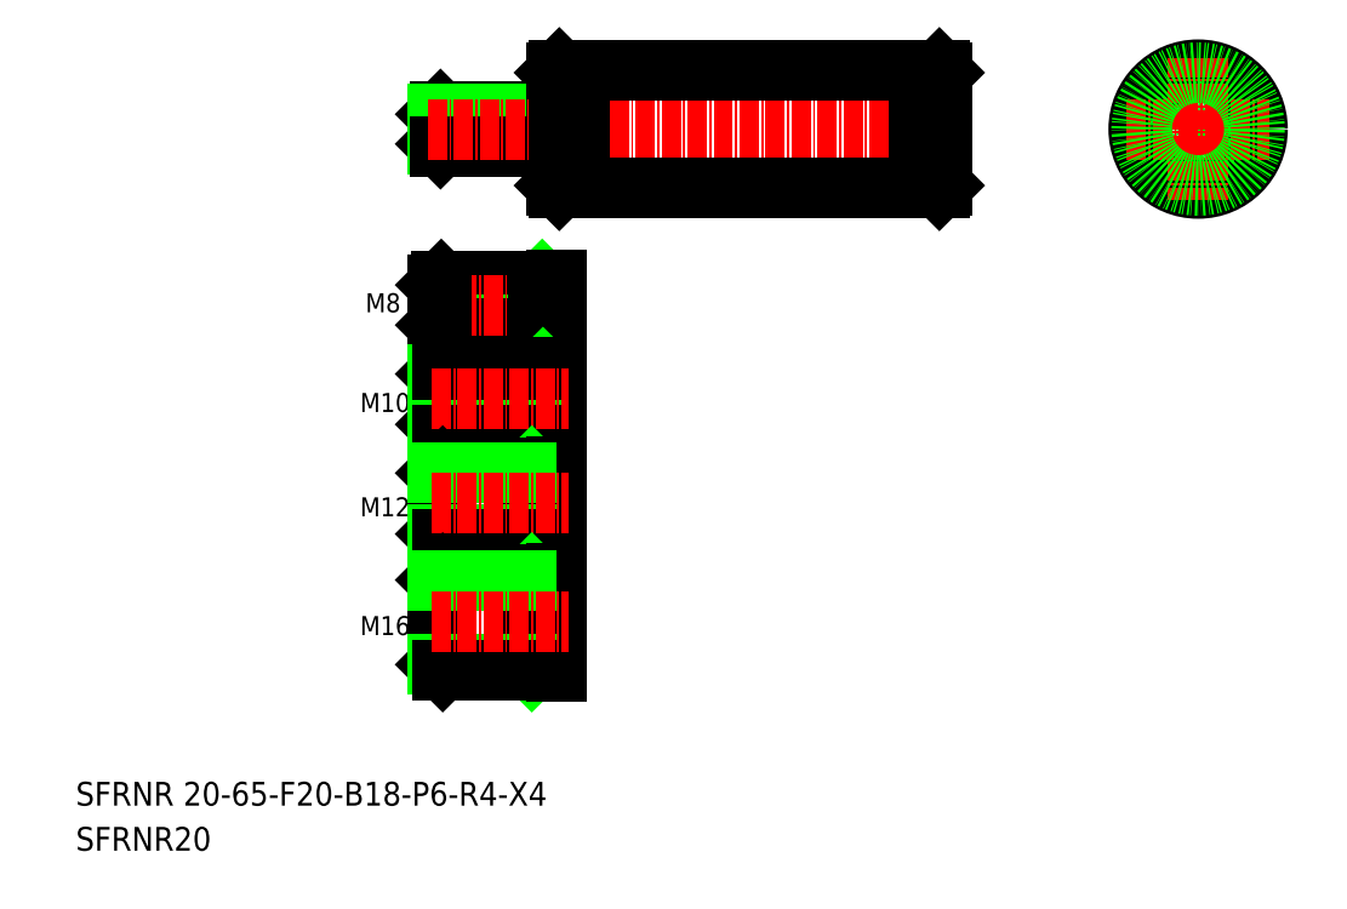
<metadata>
{"format":"dxf","ext":"dxf","renderer":"ezdxf+matplotlib","layout":"modelspace","background":"white","min_lineweight":24,"dpi":150}
</metadata>
<code>
0
SECTION
2
ENTITIES
0
TEXT
8
0
10
10
20
-2.407
30
0
40
4
1
SFRNR 20-65-F20-B18-P6-R4-X4
0
TEXT
8
0
10
10
20
-10
30
0
40
4
1
SFRNR20
0
TEXT
8
0
10
57.86
20
63.89
30
0
40
3.2
1
M10
0
TEXT
8
0
10
58.77
20
80.69
30
0
40
3.2
1
M8
0
CIRCLE
8
0
10
199
20
111.5
30
0
40
10
0
CIRCLE
8
0
10
199
20
111.5
30
0
40
3
0
CIRCLE
8
0
10
199
20
111.5
30
0
40
2.5
0
LINE
8
CENTER
10
187
20
111.5
30
0
11
211
21
111.5
31
0
0
LINE
8
CENTER
10
199
20
123.5
30
0
11
199
21
99.54
31
0
0
LINE
8
0
10
155.4
20
121.5
30
0
11
155.9
21
121
31
0
0
LINE
8
0
10
155.9
20
111.5
30
0
11
155.9
21
111.5
31
0
0
LINE
8
0
10
155.9
20
116.3
30
0
11
155.9
21
116.3
31
0
0
LINE
8
0
10
155.9
20
121
30
0
11
155.9
21
102
31
0
0
LINE
8
0
10
90.9
20
121
30
0
11
91.4
21
121.5
31
0
0
LINE
8
0
10
88.9
20
114
30
0
11
89.4
21
114.5
31
0
0
ARC
8
0
10
90.7
20
114.7
30
0
40
0.2
50
270
51
0
0
LINE
8
0
10
88.9
20
109
30
0
11
89.4
21
108.5
31
0
0
ARC
8
0
10
90.7
20
108.3
30
0
40
0.2
50
0
51
90
0
LINE
8
0
10
88.9
20
114.5
30
0
11
88.9
21
108.5
31
0
0
LINE
8
0
10
70.9
20
114
30
0
11
71.4
21
114.5
31
0
0
LINE
8
0
10
70.9
20
109
30
0
11
71.4
21
108.5
31
0
0
LINE
8
0
10
71.4
20
108.5
30
0
11
71.4
21
114.5
31
0
0
LINE
8
0
10
70.9
20
114
30
0
11
70.9
21
109
31
0
0
LINE
8
0
10
71.4
20
114.5
30
0
11
90.7
21
114.5
31
0
0
LINE
8
0
10
70.9
20
114
30
0
11
88.9
21
114
31
0
0
LINE
8
0
10
70.9
20
109
30
0
11
88.9
21
109
31
0
0
LINE
8
0
10
71.4
20
108.5
30
0
11
90.7
21
108.5
31
0
0
LINE
8
0
10
90.9
20
121
30
0
11
90.9
21
102
31
0
0
LINE
8
0
10
91.4
20
121.5
30
0
11
93.55
21
121.5
31
0
0
LINE
8
CENTER
10
69.26
20
111.5
30
0
11
157.9
21
111.5
31
0
0
LINE
8
0
10
91.4
20
101.5
30
0
11
93.55
21
101.5
31
0
0
LINE
8
0
10
91.4
20
121.5
30
0
11
91.4
21
101.5
31
0
0
LINE
8
0
10
155.4
20
121.5
30
0
11
155.4
21
101.5
31
0
0
LINE
8
0
10
90.9
20
102
30
0
11
91.4
21
101.5
31
0
0
LINE
8
0
10
155.9
20
102
30
0
11
155.4
21
101.5
31
0
0
TEXT
8
0
10
57.86
20
46.31
30
0
40
3.2
1
M12
0
TEXT
8
0
10
57.86
20
26.31
30
0
40
3.2
1
M16
0
ARC
8
0
10
90.6
20
86.2
30
0
40
0.3
50
270
51
0
0
LINE
8
0
10
87.9
20
85.28
30
0
11
88.53
21
85.9
31
0
0
LINE
8
0
10
70.9
20
85.28
30
0
11
71.53
21
85.9
31
0
0
LINE
8
0
10
70.9
20
85.28
30
0
11
87.9
21
85.28
31
0
0
LINE
8
0
10
71.53
20
85.9
30
0
11
90.6
21
85.9
31
0
0
ARC
8
0
10
90.6
20
77.6
30
0
40
0.3
50
0
51
90
0
LINE
8
0
10
87.9
20
78.53
30
0
11
88.53
21
77.9
31
0
0
LINE
8
0
10
70.9
20
78.53
30
0
11
71.53
21
77.9
31
0
0
LINE
8
0
10
70.9
20
78.53
30
0
11
87.9
21
78.53
31
0
0
LINE
8
0
10
71.53
20
77.9
30
0
11
90.6
21
77.9
31
0
0
LINE
8
CENTER
10
69.89
20
81.9
30
0
11
93.07
21
81.9
31
0
0
LINE
8
0
10
71.53
20
77.9
30
0
11
71.53
21
85.9
31
0
0
LINE
8
0
10
70.9
20
85.28
30
0
11
70.9
21
78.53
31
0
0
LINE
8
0
10
90.9
20
86.2
30
0
11
90.9
21
77.6
31
0
0
LINE
8
0
10
87.9
20
85.9
30
0
11
87.9
21
77.9
31
0
0
ARC
8
0
10
90.6
20
71.35
30
0
40
0.3
50
270
51
0
0
LINE
8
0
10
87.9
20
70.3
30
0
11
88.65
21
71.05
31
0
0
ARC
8
0
10
90.6
20
60.75
30
0
40
0.3
50
0
51
90
0
LINE
8
0
10
87.9
20
61.8
30
0
11
88.65
21
61.05
31
0
0
LINE
8
0
10
87.9
20
71.05
30
0
11
87.9
21
61.05
31
0
0
LINE
8
0
10
90.9
20
71.35
30
0
11
90.9
21
60.75
31
0
0
LINE
8
0
10
70.9
20
70.3
30
0
11
71.65
21
71.05
31
0
0
LINE
8
0
10
70.9
20
61.8
30
0
11
71.65
21
61.05
31
0
0
LINE
8
0
10
70.9
20
70.3
30
0
11
70.9
21
61.8
31
0
0
LINE
8
0
10
71.65
20
61.05
30
0
11
71.65
21
71.05
31
0
0
LINE
8
0
10
70.9
20
61.8
30
0
11
87.9
21
61.8
31
0
0
LINE
8
0
10
71.65
20
61.05
30
0
11
90.6
21
61.05
31
0
0
LINE
8
0
10
70.9
20
70.3
30
0
11
87.9
21
70.3
31
0
0
LINE
8
0
10
71.65
20
71.05
30
0
11
90.6
21
71.05
31
0
0
LINE
8
CENTER
10
69.89
20
66.05
30
0
11
93.07
21
66.05
31
0
0
ARC
8
0
10
90.6
20
54.77
30
0
40
0.3
50
270
51
0
0
LINE
8
0
10
85.9
20
53.6
30
0
11
86.78
21
54.47
31
0
0
ARC
8
0
10
90.6
20
42.17
30
0
40
0.3
50
0
51
90
0
LINE
8
0
10
85.9
20
43.35
30
0
11
86.78
21
42.47
31
0
0
LINE
8
0
10
85.9
20
54.47
30
0
11
85.9
21
42.47
31
0
0
LINE
8
0
10
90.9
20
54.77
30
0
11
90.9
21
42.17
31
0
0
LINE
8
0
10
70.9
20
53.6
30
0
11
71.78
21
54.47
31
0
0
LINE
8
0
10
70.9
20
43.35
30
0
11
71.78
21
42.47
31
0
0
LINE
8
0
10
70.9
20
53.6
30
0
11
70.9
21
43.35
31
0
0
LINE
8
0
10
71.78
20
42.47
30
0
11
71.78
21
54.47
31
0
0
LINE
8
0
10
70.9
20
43.35
30
0
11
85.9
21
43.35
31
0
0
LINE
8
0
10
71.78
20
42.47
30
0
11
90.6
21
42.47
31
0
0
LINE
8
0
10
71.78
20
54.47
30
0
11
90.6
21
54.47
31
0
0
LINE
8
0
10
70.9
20
53.6
30
0
11
85.9
21
53.6
31
0
0
LINE
8
CENTER
10
69.89
20
48.47
30
0
11
93.07
21
48.47
31
0
0
ARC
8
0
10
90.6
20
36.77
30
0
40
0.3
50
270
51
0
0
LINE
8
0
10
85.9
20
35.6
30
0
11
86.78
21
36.47
31
0
0
ARC
8
0
10
90.6
20
20.17
30
0
40
0.3
50
0
51
90
0
LINE
8
0
10
85.9
20
21.35
30
0
11
86.78
21
20.47
31
0
0
LINE
8
0
10
90.9
20
36.77
30
0
11
90.9
21
20.17
31
0
0
LINE
8
0
10
85.9
20
36.47
30
0
11
85.9
21
20.47
31
0
0
LINE
8
0
10
70.9
20
35.6
30
0
11
71.78
21
36.47
31
0
0
LINE
8
0
10
70.9
20
21.35
30
0
11
71.78
21
20.47
31
0
0
LINE
8
0
10
70.9
20
35.6
30
0
11
70.9
21
21.35
31
0
0
LINE
8
0
10
71.78
20
20.47
30
0
11
71.78
21
36.47
31
0
0
LINE
8
0
10
71.78
20
36.47
30
0
11
90.6
21
36.47
31
0
0
LINE
8
0
10
70.9
20
35.6
30
0
11
85.9
21
35.6
31
0
0
LINE
8
0
10
70.9
20
21.35
30
0
11
85.9
21
21.35
31
0
0
LINE
8
0
10
71.78
20
20.47
30
0
11
90.6
21
20.47
31
0
0
LINE
8
CENTER
10
69.89
20
28.47
30
0
11
93.07
21
28.47
31
0
0
LINE
8
0
10
94.9
20
121.5
30
0
11
94.9
21
101.5
31
0
0
LINE
8
0
10
151.9
20
121.5
30
0
11
151.9
21
101.5
31
0
0
LINE
8
0
10
93.55
20
121.5
30
0
11
93.55
21
101.5
31
0
0
LINE
8
0
10
153.3
20
121.5
30
0
11
153.3
21
101.5
31
0
0
LINE
8
0
10
93.55
20
121
30
0
11
94.9
21
121
31
0
0
LINE
8
0
10
93.55
20
102
30
0
11
94.9
21
102
31
0
0
LINE
8
0
10
151.9
20
121
30
0
11
153.3
21
121
31
0
0
LINE
8
0
10
151.9
20
102
30
0
11
153.3
21
102
31
0
0
LINE
8
0
10
94.9
20
101.5
30
0
11
151.9
21
101.5
31
0
0
LINE
8
0
10
94.9
20
121.5
30
0
11
151.9
21
121.5
31
0
0
LINE
8
0
10
153.3
20
121.5
30
0
11
155.4
21
121.5
31
0
0
LINE
8
0
10
153.3
20
101.5
30
0
11
155.4
21
101.5
31
0
0
CIRCLE
8
0
10
199
20
111.5
30
0
40
9.5
0
ENDSEC
0
EOF

</code>
